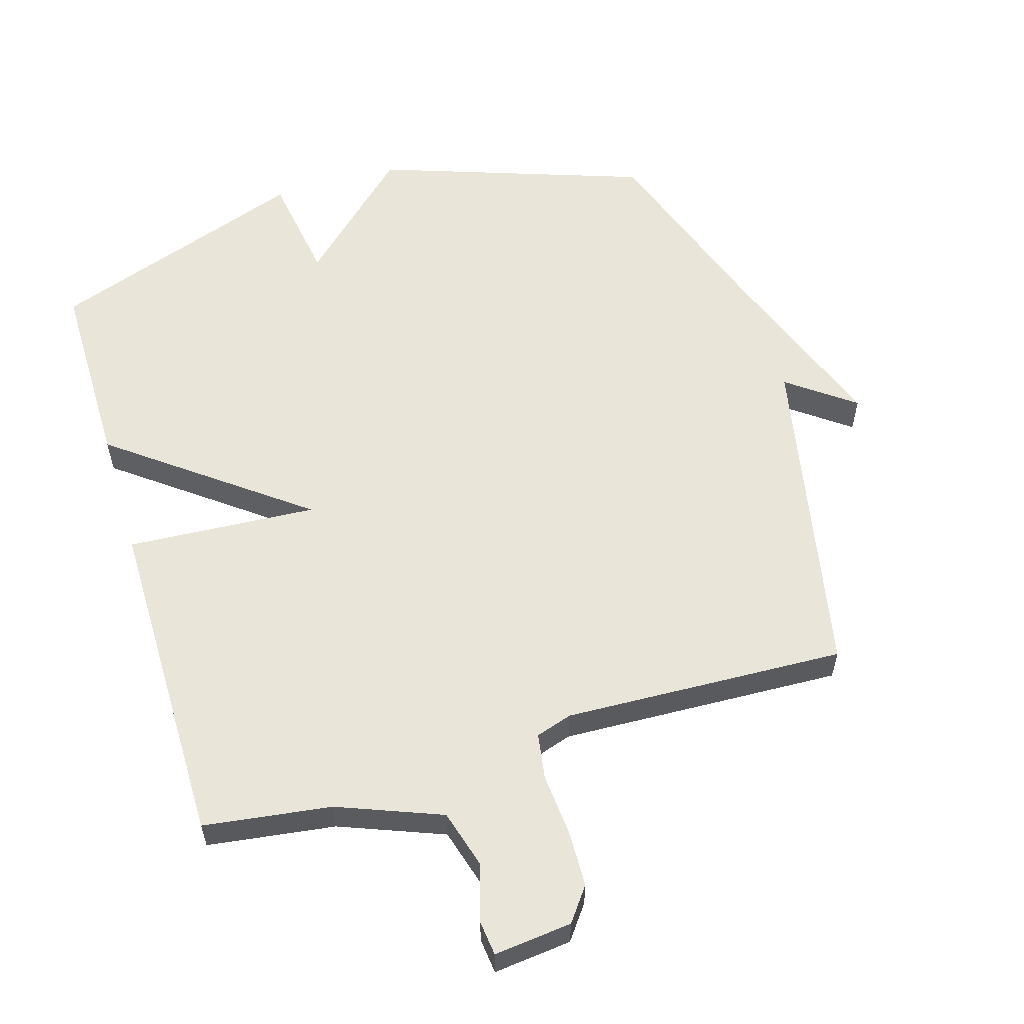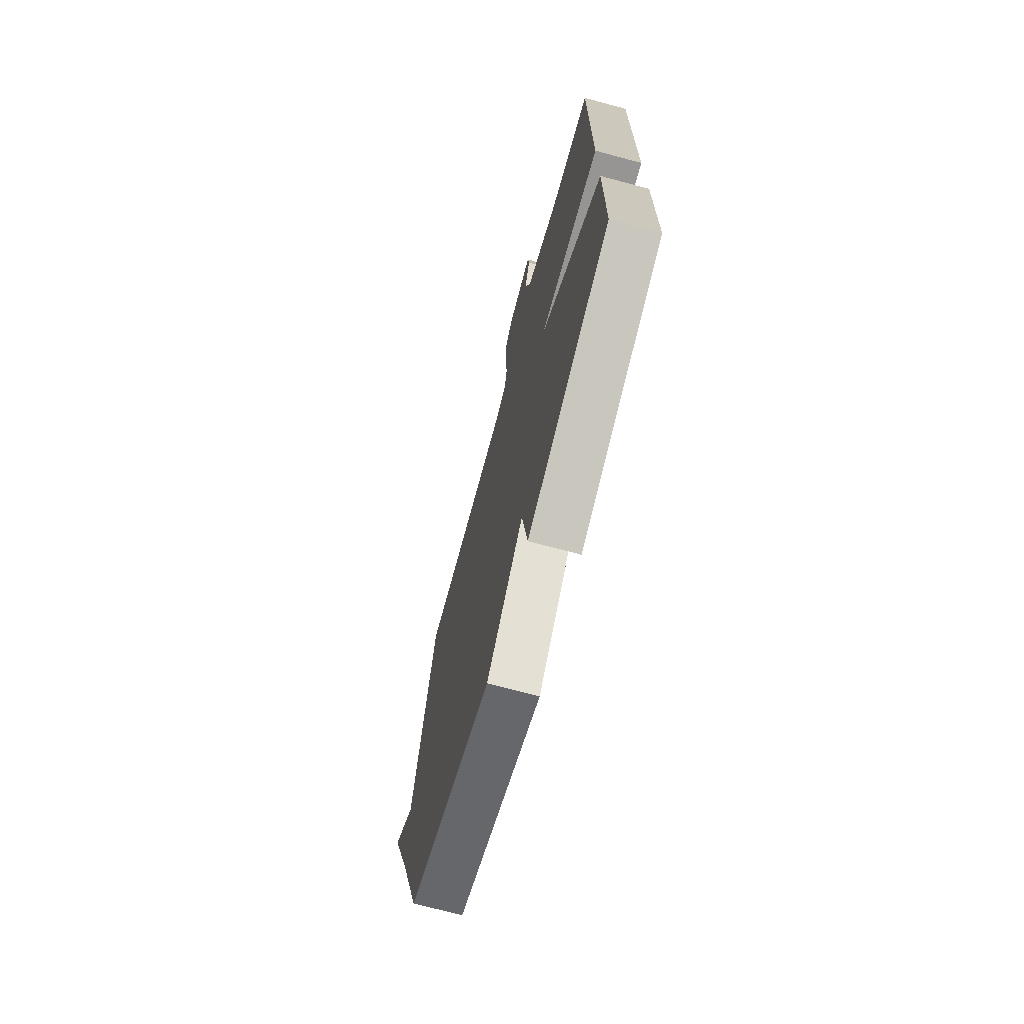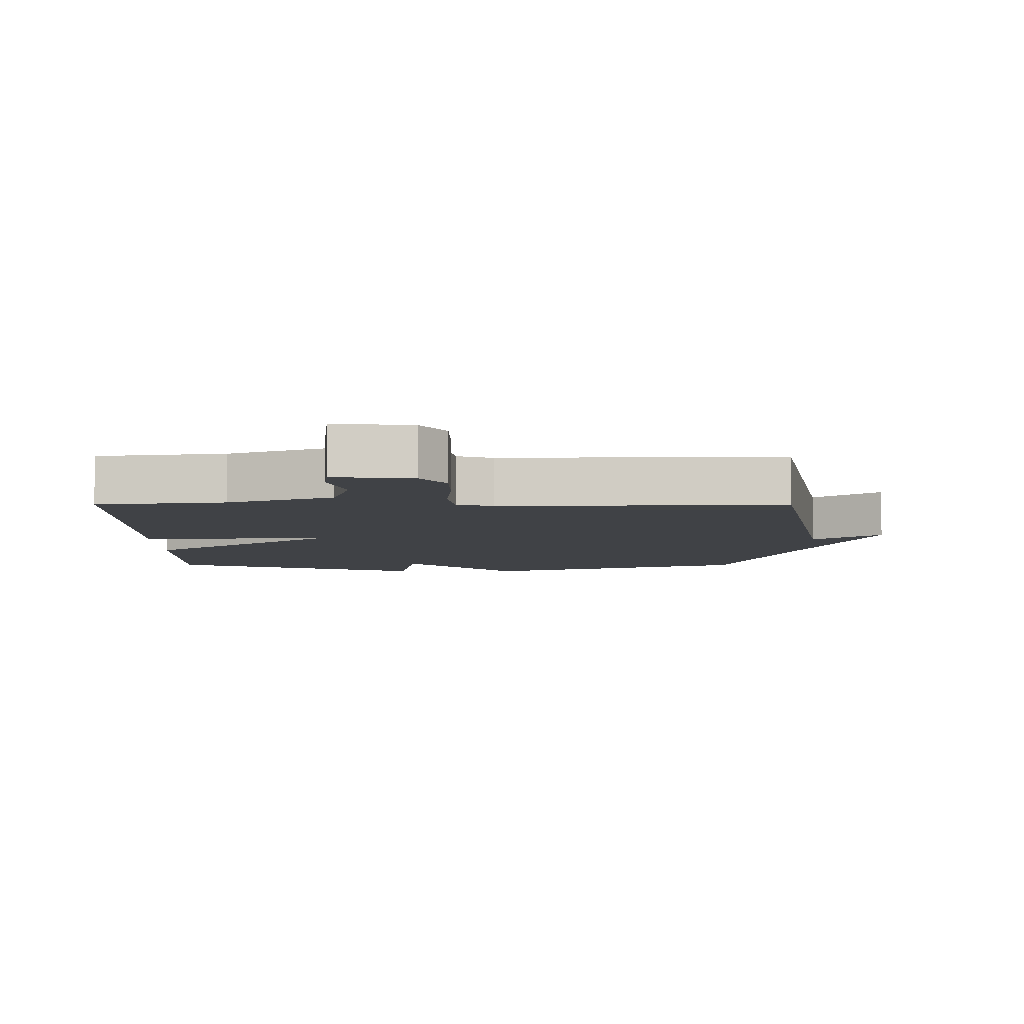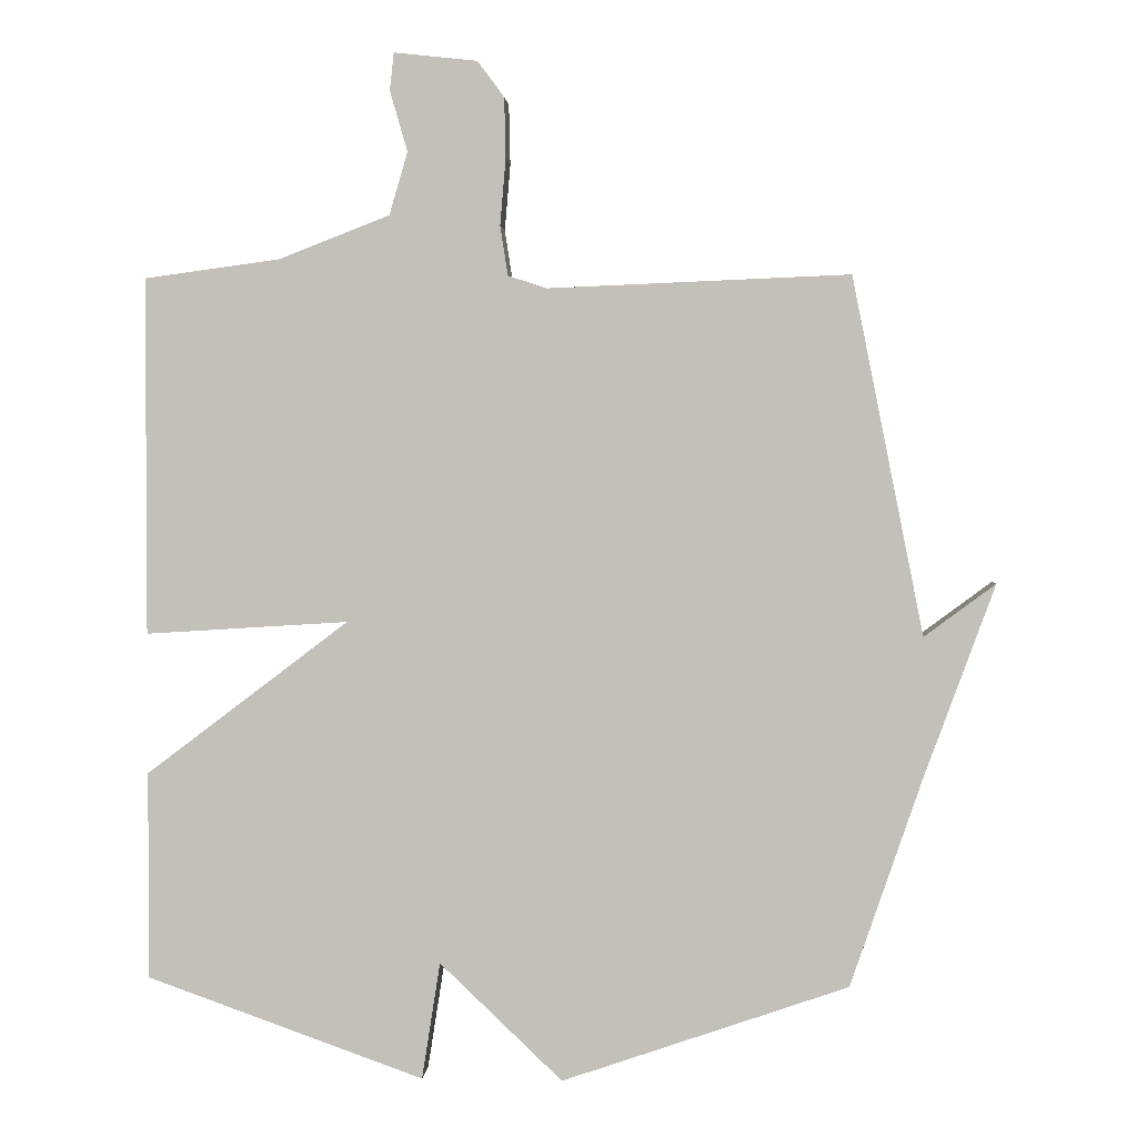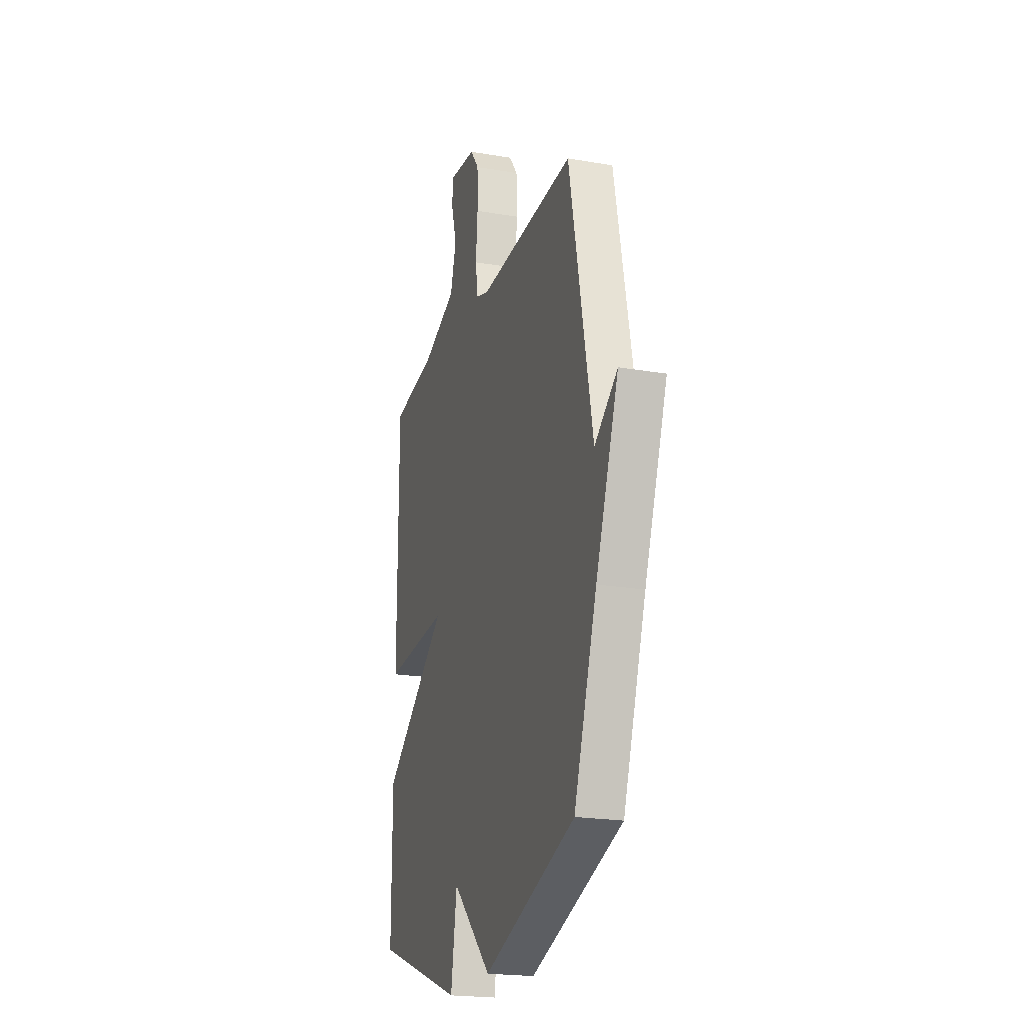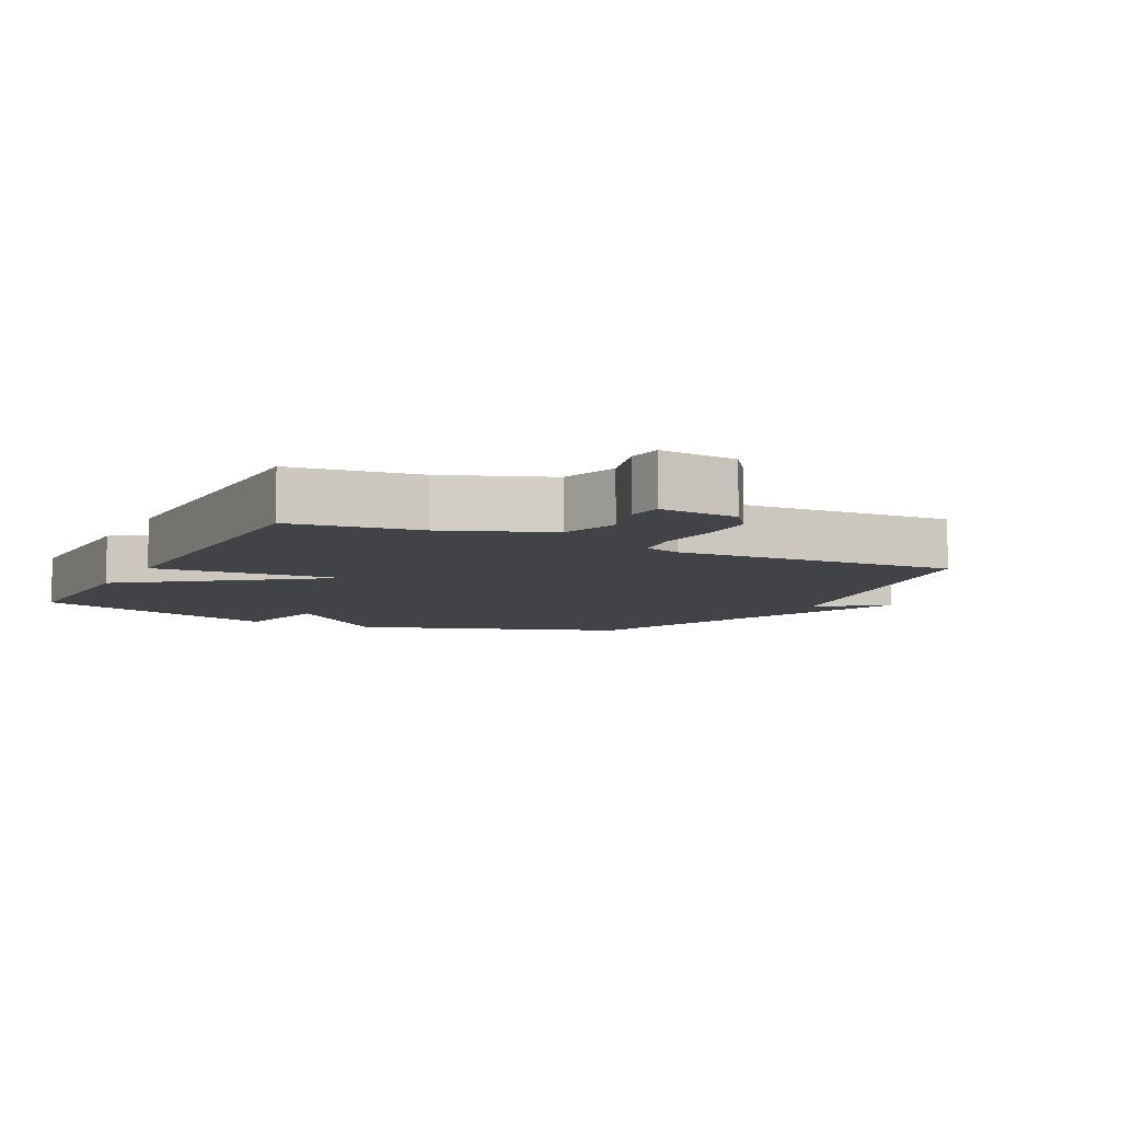
<metadata>
{"format":"obj","ext":"obj","renderer":"f3d","projection":"perspective","resolution":1024,"background":"white","views":[{"elev":57.7,"azim":-16.7,"up":"+Y"},{"elev":-71.2,"azim":-105.0,"up":"+Z"},{"elev":-6.3,"azim":-0.3,"up":"+Y"},{"elev":2.0,"azim":4.0,"up":"+Z"},{"elev":-21.2,"azim":73.0,"up":"+Z"},{"elev":-7.2,"azim":-27.1,"up":"+Y"}]}
</metadata>
<code>
v -0.5 0.07 -0.5
v -0.5 0.07 -0.206
v -0.212 0.07 0.012
v -0.5 0.07 -0.006
v -0.5 0.07 0.5
v -0.307 0.07 0.526
v -0.15 0.07 0.587
v -0.124 0.07 0.676
v -0.149 0.07 0.762
v -0.143 0.07 0.815
v -0.025 0.07 0.802
v 0.013 0.07 0.751
v 0.015 0.07 0.665
v 0.007 0.07 0.571
v 0.018 0.07 0.501
v 0.073 0.07 0.483
v 0.5 0.07 0.5
v 0.601 0.07 -0.006
v 0.702 0.07 0.069
v 0.601 0.07 -0.206
v 0.5 0.07 -0.5
v 0.094 0.07 -0.64
v -0.08 0.07 -0.474
v -0.106 0.07 -0.64
v -0.5 0 -0.5
v -0.5 0 -0.206
v -0.212 0 0.012
v -0.5 0 -0.006
v -0.5 0 0.5
v -0.307 0 0.526
v -0.15 0 0.587
v -0.124 0 0.676
v -0.149 0 0.762
v -0.143 0 0.815
v -0.025 0 0.802
v 0.013 0 0.751
v 0.015 0 0.665
v 0.007 0 0.571
v 0.018 0 0.501
v 0.073 0 0.483
v 0.5 0 0.5
v 0.601 0 -0.006
v 0.702 0 0.069
v 0.601 0 -0.206
v 0.5 0 -0.5
v 0.094 0 -0.64
v -0.08 0 -0.474
v -0.106 0 -0.64
f 1 2 3
f 24 1 3
f 23 24 3
f 22 23 3
f 21 22 3
f 20 21 3
f 18 19 20
f 18 20 3
f 17 18 3
f 16 17 3
f 4 5 6
f 3 4 6
f 16 3 6
f 15 16 6
f 14 15 6 7
f 12 13 14
f 11 12 14
f 10 11 14
f 9 10 14
f 8 9 14
f 7 8 14
f 27 26 25
f 27 25 48
f 27 48 47
f 27 47 46
f 27 46 45
f 27 45 44
f 44 43 42
f 27 44 42
f 27 42 41
f 27 41 40
f 30 29 28
f 30 28 27
f 30 27 40
f 30 40 39
f 31 30 39 38
f 38 37 36
f 38 36 35
f 38 35 34
f 38 34 33
f 38 33 32
f 38 32 31
f 1 25 26 2
f 2 26 27 3
f 3 27 28 4
f 4 28 29 5
f 5 29 30 6
f 6 30 31 7
f 7 31 32 8
f 8 32 33 9
f 9 33 34 10
f 10 34 35 11
f 11 35 36 12
f 12 36 37 13
f 13 37 38 14
f 14 38 39 15
f 15 39 40 16
f 16 40 41 17
f 17 41 42 18
f 18 42 43 19
f 19 43 44 20
f 20 44 45 21
f 21 45 46 22
f 22 46 47 23
f 23 47 48 24
f 24 48 25 1

</code>
